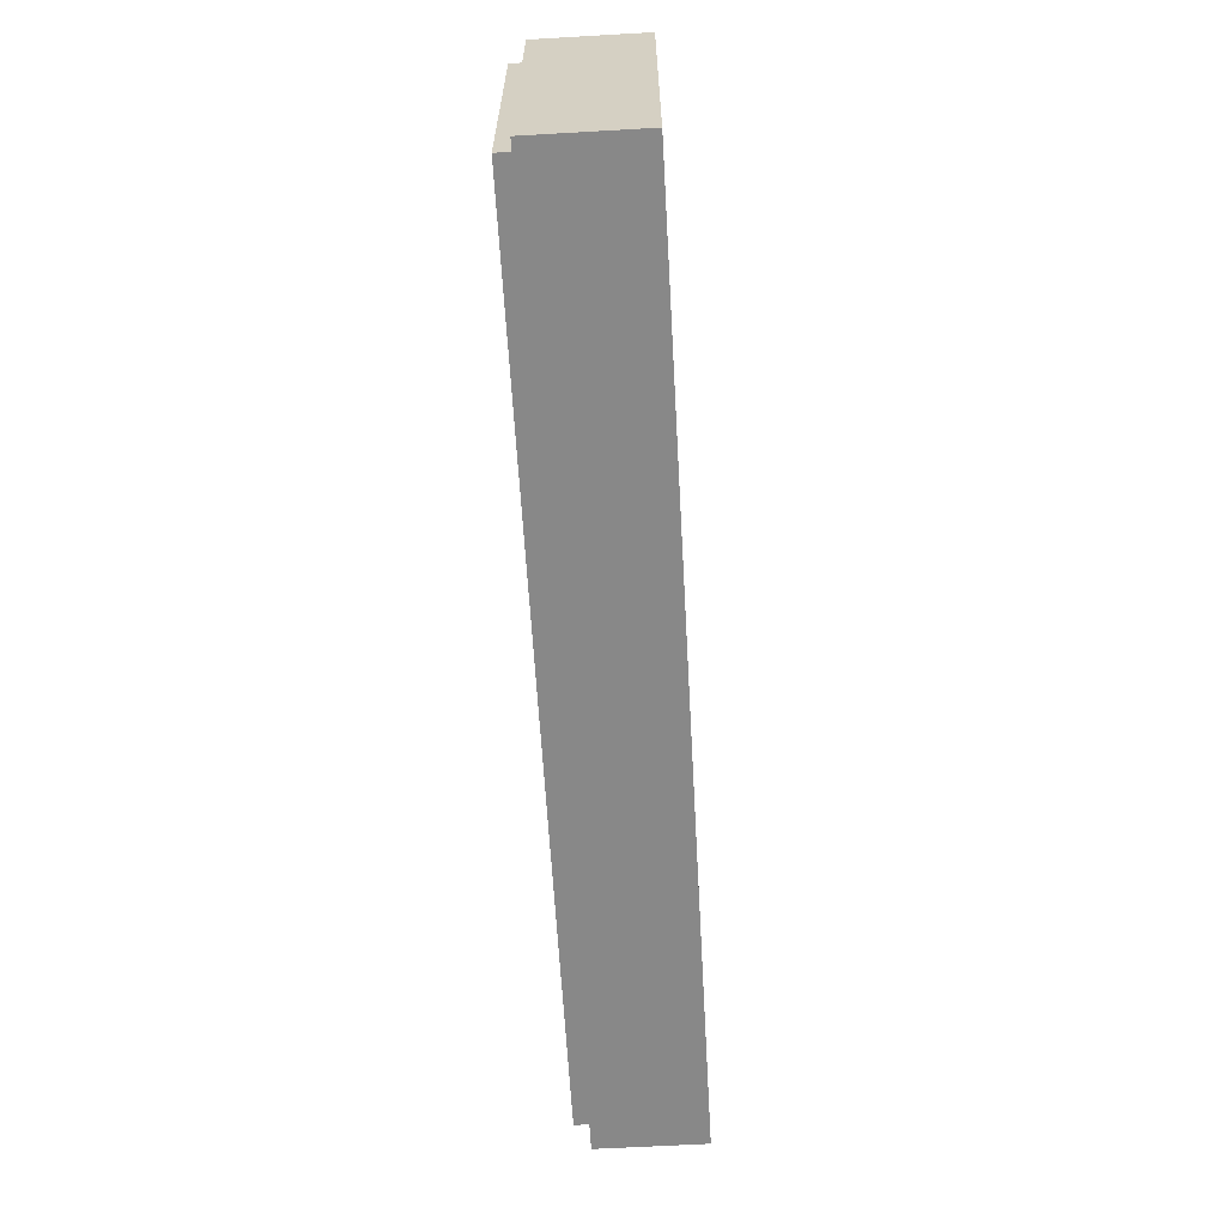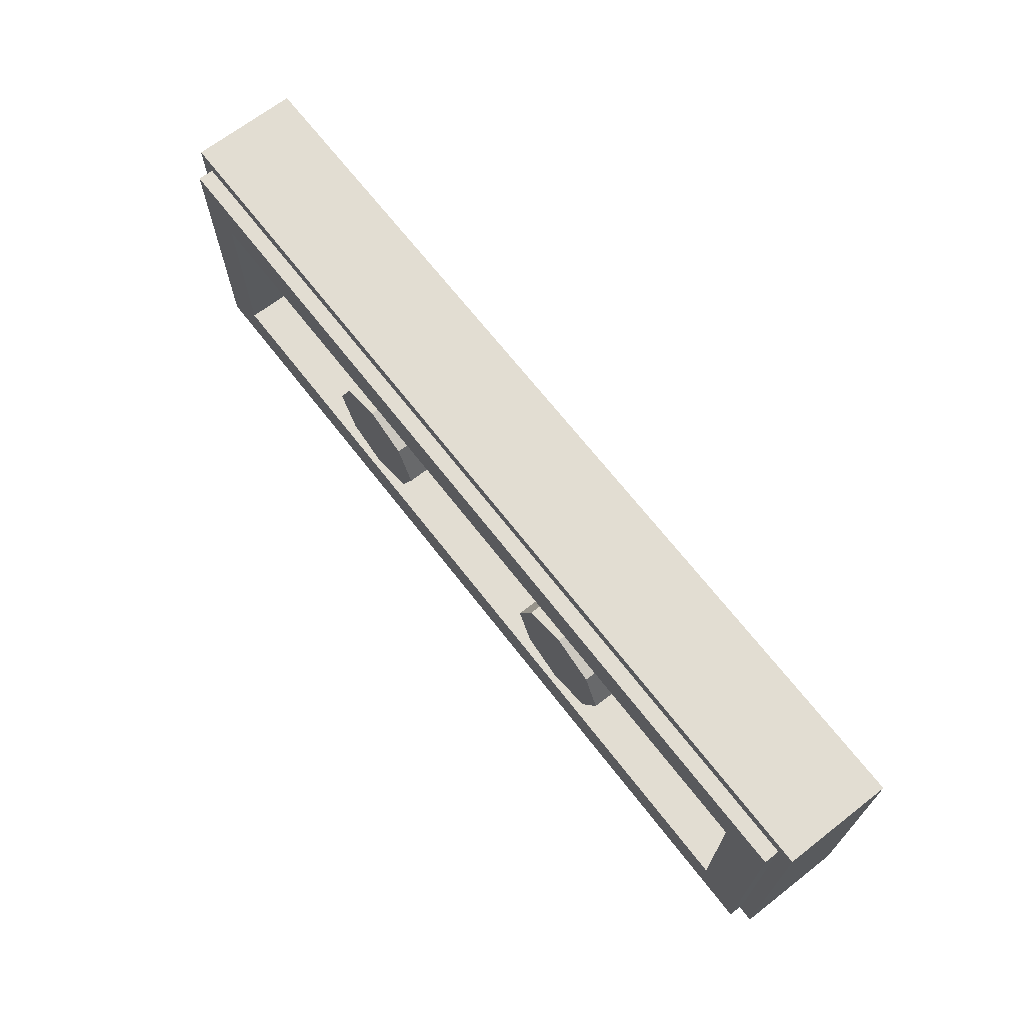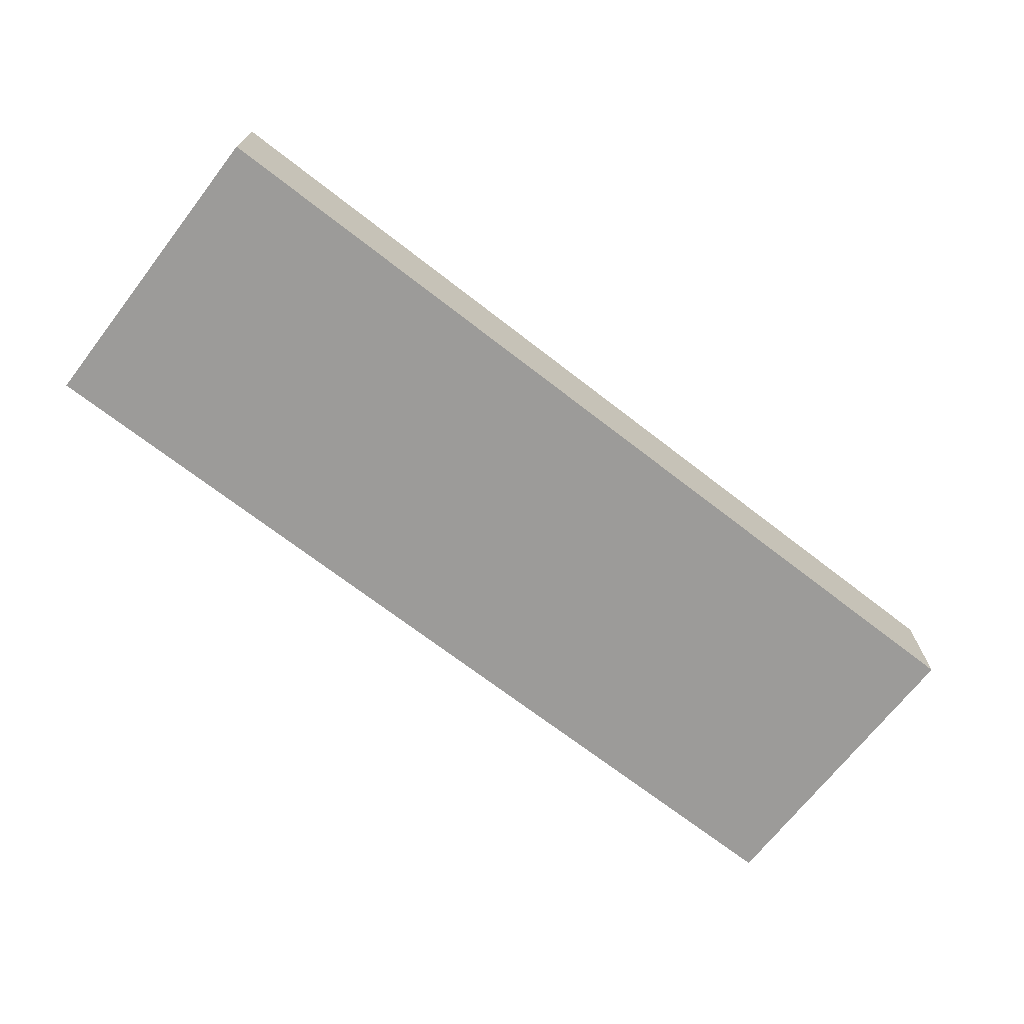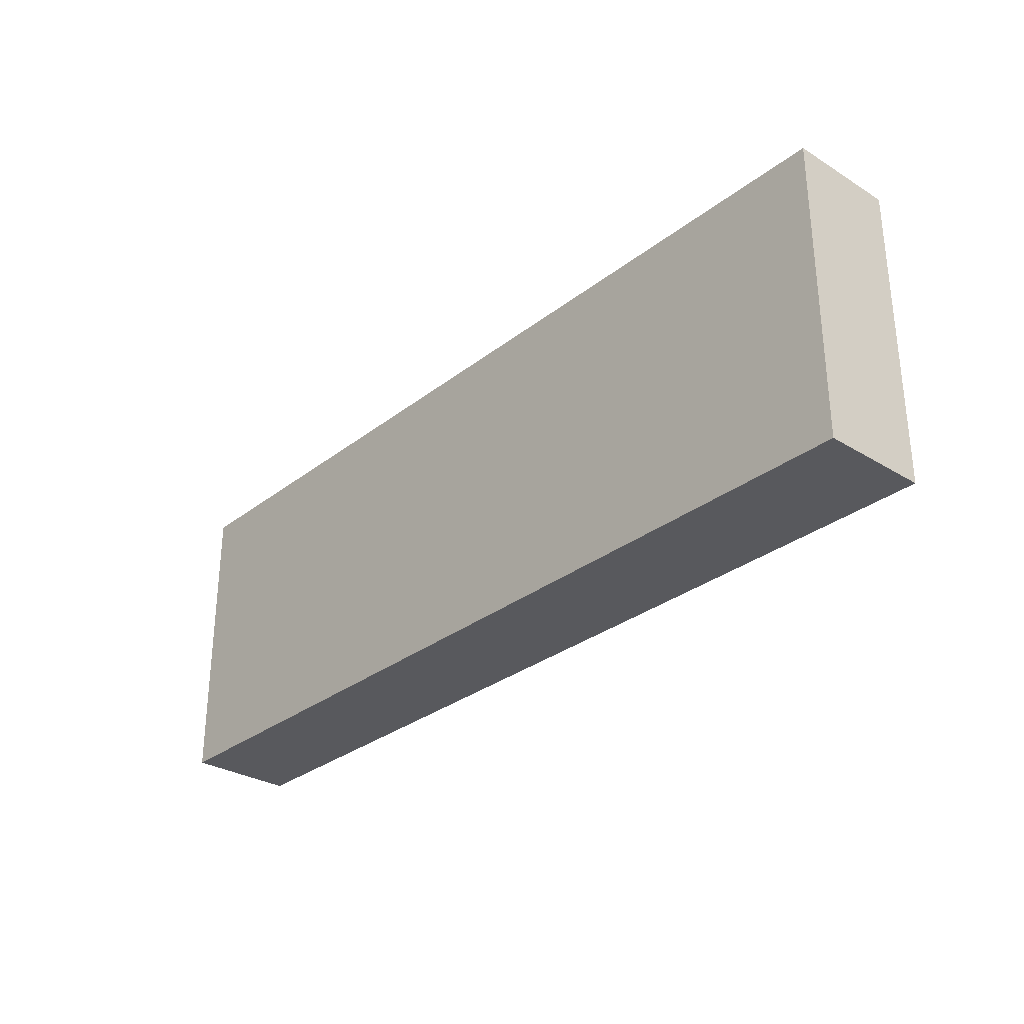
<metadata>
{"format":"obj","ext":"obj","renderer":"f3d","projection":"perspective","resolution":1024,"background":"white","views":[{"elev":-62.9,"azim":-86.7,"up":"+Z"},{"elev":68.2,"azim":-127.8,"up":"+Z"},{"elev":-69.9,"azim":-37.8,"up":"+Y"},{"elev":-30.1,"azim":48.3,"up":"+Z"}]}
</metadata>
<code>
v -1.5 0.35 0.5
v -1.5 0 0.5
v 1.5 0 0.5
v 1.5 0.35 0.5
v -1.5 0.35 -0.5
v -1.5 0 -0.5
v -1.5 0 0.5
v -1.5 0.35 0.5
v 1.5 0.35 -0.5
v 1.5 0 -0.5
v -1.5 0 -0.5
v -1.5 0.35 -0.5
v 1.5 0.35 0.5
v 1.5 0 0.5
v 1.5 0 -0.5
v 1.5 0.35 -0.5
v -1.45 0.4 0.45
v -1.45 0.35 0.45
v 1.45 0.35 0.45
v 1.45 0.4 0.45
v -1.45 0.4 -0.45
v -1.45 0.35 -0.45
v -1.45 0.35 0.45
v -1.45 0.4 0.45
v 1.45 0.4 -0.45
v 1.45 0.35 -0.45
v -1.45 0.35 -0.45
v -1.45 0.4 -0.45
v 1.45 0.4 0.45
v 1.45 0.35 0.45
v 1.45 0.35 -0.45
v 1.45 0.4 -0.45
v 1.3 0.2 0.3
v -1.3 0.2 0.3
v -1.3 0.2 -0.3
v 1.3 0.2 -0.3
v 1.3 0.2 0.3
v 1.3 0.4 0.3
v -1.3 0.4 0.3
v -1.3 0.2 0.3
v 1.3 0.2 -0.3
v 1.3 0.4 -0.3
v 1.3 0.4 0.3
v 1.3 0.2 0.3
v -1.3 0.2 -0.3
v -1.3 0.4 -0.3
v 1.3 0.4 -0.3
v 1.3 0.2 -0.3
v -1.3 0.2 0.3
v -1.3 0.4 0.3
v -1.3 0.4 -0.3
v -1.3 0.2 -0.3
v 0.5 0.4 0
v 0.7 0.4 0
v 0.6414 0.4 0.1414
v 0.5 0.4 0
v 0.6414 0.4 0.1414
v 0.5 0.4 0.2
v 0.5 0.4 0
v 0.5 0.4 0.2
v 0.3586 0.4 0.1414
v 0.5 0.4 0
v 0.3586 0.4 0.1414
v 0.3 0.4 0
v 0.5 0.4 0
v 0.3 0.4 0
v 0.3586 0.4 -0.1414
v 0.5 0.4 0
v 0.3586 0.4 -0.1414
v 0.5 0.4 -0.2
v 0.5 0.4 0
v 0.5 0.4 -0.2
v 0.6414 0.4 -0.1414
v 0.5 0.4 0
v 0.6414 0.4 -0.1414
v 0.7 0.4 0
v 0.6414 0.4 0.1414
v 0.7 0.4 0
v 0.7 0.2 0
v 0.6414 0.2 0.1414
v 0.5 0.4 0.2
v 0.6414 0.4 0.1414
v 0.6414 0.2 0.1414
v 0.5 0.2 0.2
v 0.3586 0.4 0.1414
v 0.5 0.4 0.2
v 0.5 0.2 0.2
v 0.3586 0.2 0.1414
v 0.3 0.4 0
v 0.3586 0.4 0.1414
v 0.3586 0.2 0.1414
v 0.3 0.2 0
v 0.3586 0.4 -0.1414
v 0.3 0.4 0
v 0.3 0.2 0
v 0.3586 0.2 -0.1414
v 0.5 0.4 -0.2
v 0.3586 0.4 -0.1414
v 0.3586 0.2 -0.1414
v 0.5 0.2 -0.2
v 0.6414 0.4 -0.1414
v 0.5 0.4 -0.2
v 0.5 0.2 -0.2
v 0.6414 0.2 -0.1414
v 0.7 0.4 0
v 0.6414 0.4 -0.1414
v 0.6414 0.2 -0.1414
v 0.7 0.2 0
v -0.5 0.4 0
v -0.3 0.4 0
v -0.3586 0.4 0.1414
v -0.5 0.4 0
v -0.3586 0.4 0.1414
v -0.5 0.4 0.2
v -0.5 0.4 0
v -0.5 0.4 0.2
v -0.6414 0.4 0.1414
v -0.5 0.4 0
v -0.6414 0.4 0.1414
v -0.7 0.4 0
v -0.5 0.4 0
v -0.7 0.4 0
v -0.6414 0.4 -0.1414
v -0.5 0.4 0
v -0.6414 0.4 -0.1414
v -0.5 0.4 -0.2
v -0.5 0.4 0
v -0.5 0.4 -0.2
v -0.3586 0.4 -0.1414
v -0.5 0.4 0
v -0.3586 0.4 -0.1414
v -0.3 0.4 0
v -0.3586 0.4 0.1414
v -0.3 0.4 0
v -0.3 0.2 0
v -0.3586 0.2 0.1414
v -0.5 0.4 0.2
v -0.3586 0.4 0.1414
v -0.3586 0.2 0.1414
v -0.5 0.2 0.2
v -0.6414 0.4 0.1414
v -0.5 0.4 0.2
v -0.5 0.2 0.2
v -0.6414 0.2 0.1414
v -0.7 0.4 0
v -0.6414 0.4 0.1414
v -0.6414 0.2 0.1414
v -0.7 0.2 0
v -0.6414 0.4 -0.1414
v -0.7 0.4 0
v -0.7 0.2 0
v -0.6414 0.2 -0.1414
v -0.5 0.4 -0.2
v -0.6414 0.4 -0.1414
v -0.6414 0.2 -0.1414
v -0.5 0.2 -0.2
v -0.3586 0.4 -0.1414
v -0.5 0.4 -0.2
v -0.5 0.2 -0.2
v -0.3586 0.2 -0.1414
v -0.3 0.4 0
v -0.3586 0.4 -0.1414
v -0.3586 0.2 -0.1414
v -0.3 0.2 0
v -1.5 0.35 -0.5
v -1.45 0.35 -0.45
v 1.45 0.35 -0.45
v 1.5 0.35 -0.5
v 1.5 0.35 0.5
v 1.45 0.35 0.45
v -1.45 0.35 0.45
v -1.5 0.35 0.5
v -1.5 0.35 -0.5
v -1.5 0.35 0.5
v -1.45 0.35 0.45
v -1.45 0.35 -0.45
v 1.5 0.35 0.5
v 1.5 0.35 -0.5
v 1.45 0.35 -0.45
v 1.45 0.35 0.45
v -1.45 0.4 -0.45
v -1.3 0.4 -0.3
v 1.3 0.4 -0.3
v 1.45 0.4 -0.45
v 1.45 0.4 0.45
v 1.3 0.4 0.3
v -1.3 0.4 0.3
v -1.45 0.4 0.45
v -1.45 0.4 -0.45
v -1.45 0.4 0.45
v -1.3 0.4 0.3
v -1.3 0.4 -0.3
v 1.45 0.4 0.45
v 1.45 0.4 -0.45
v 1.3 0.4 -0.3
v 1.3 0.4 0.3
v 1.268 0 0.095
v 1.462 0 0.095
v 1.462 0 0.285
v 1.268 0 0.285
v 1.462 0 0.475
v 1.268 0 0.475
v 1.268 0 0.285
v 1.462 0 0.285
v 0.8775 0 -0.095
v 1.073 0 -0.095
v 1.073 0 0.095
v 0.8775 0 0.095
v 0.8775 0 0.095
v 0.6825 0 0.095
v 0.6825 0 -0.095
v 0.8775 0 -0.095
v 0.6825 0 0.095
v 0.8775 0 0.095
v 0.8775 0 0.285
v 0.6825 0 0.285
v 0.6825 0 0.285
v 0.8775 0 0.285
v 0.8775 0 0.475
v 0.6825 0 0.475
v 0.4875 0 0.095
v 0.6825 0 0.095
v 0.6825 0 0.285
v 0.4875 0 0.285
v 0.4875 0 0.285
v 0.6825 0 0.285
v 0.6825 0 0.475
v 0.4875 0 0.475
v 0.2925 0 0.095
v 0.4875 0 0.095
v 0.4875 0 0.285
v 0.2925 0 0.285
v 0.2925 0 0.285
v 0.4875 0 0.285
v 0.4875 0 0.475
v 0.2925 0 0.475
v 0.0975 0 -0.285
v -0.0975 0 -0.285
v -0.0975 0 -0.475
v 0.0975 0 -0.475
v -0.0975 0 -0.285
v 0.0975 0 -0.285
v 0.0975 0 -0.095
v -0.0975 0 -0.095
v -0.0975 0 -0.095
v 0.0975 0 -0.095
v 0.0975 0 0.095
v -0.0975 0 0.095
v -0.2925 0 -0.285
v -0.0975 0 -0.285
v -0.0975 0 -0.095
v -0.2925 0 -0.095
v -0.2925 0 -0.095
v -0.0975 0 -0.095
v -0.0975 0 0.095
v -0.2925 0 0.095
v -0.4875 0 -0.095
v -0.2925 0 -0.095
v -0.2925 0 0.095
v -0.4875 0 0.095
v -0.4875 0 0.095
v -0.2925 0 0.095
v -0.2925 0 0.285
v -0.4875 0 0.285
v -0.4875 0 0.285
v -0.2925 0 0.285
v -0.2925 0 0.475
v -0.4875 0 0.475
v -0.4875 0 0.095
v -0.6825 0 0.095
v -0.6825 0 -0.095
v -0.4875 0 -0.095
v -0.6825 0 0.095
v -0.4875 0 0.095
v -0.4875 0 0.285
v -0.6825 0 0.285
v -0.6825 0 0.285
v -0.4875 0 0.285
v -0.4875 0 0.475
v -0.8775 0 0.475
v -1.073 0 0.285
v -0.8775 0 0.285
v -0.8775 0 0.475
v -1.073 0 0.475
v -1.073 0 -0.285
v -1.268 0 -0.285
v -1.268 0 -0.475
v -1.073 0 -0.475
v -1.268 0 0.095
v -1.073 0 0.095
v -1.073 0 0.285
v -1.268 0 0.285
v -1.268 0 0.285
v -1.073 0 0.285
v -1.073 0 0.475
v -1.268 0 0.475
v -1.462 0 -0.475
v -1.268 0 -0.475
v -1.268 0 -0.285
v -1.462 0 -0.285
v -1.462 0 -0.285
v -1.268 0 -0.285
v -1.268 0 -0.095
v -1.462 0 -0.095
v -1.462 0 -0.095
v -1.268 0 -0.095
v -1.268 0 0.095
v -1.462 0 0.095
v 0 0 -0.5
v 1.5 0 -0.5
v 1.462 0 -0.475
v 1.268 0 -0.475
v 1.5 0 0.5
v 1.268 0 0.475
v 1.462 0 0.475
v -1.5 0 0.5
v -1.462 0 0.475
v -1.268 0 0.475
v -1.268 0 -0.475
v -1.462 0 -0.475
v -1.5 0 -0.5
v 1.268 0 0.475
v 0.8775 0 0.475
v 0.8775 0 0.285
v 1.268 0 0.285
v -0.8775 0 0.475
v -0.8775 0 0.285
v -0.6825 0 0.285
v 0 0 0.5
v 0.8775 0 0.475
v 1.268 0 0.475
v 1.5 0 0.5
v 0 0 0.5
v 0.6825 0 0.475
v 0.8775 0 0.475
v 0 0 0.5
v 0.4875 0 0.475
v 0.6825 0 0.475
v 0 0 0.5
v 0.2925 0 0.475
v 0.4875 0 0.475
v -1.5 0 0.5
v -0.8775 0 0.475
v -0.4875 0 0.475
v -0.2925 0 0.475
v 0 0 0.5
v -1.5 0 0.5
v -0.4875 0 0.475
v -1.5 0 0.5
v -1.073 0 0.475
v -0.8775 0 0.475
v -1.5 0 0.5
v -1.268 0 0.475
v -1.073 0 0.475
v 1.268 0 -0.475
v 0.0975 0 -0.475
v 0 0 -0.5
v 0.0975 0 -0.475
v -0.0975 0 -0.475
v -1.5 0 -0.5
v 0 0 -0.5
v -0.0975 0 -0.475
v -0.8775 0 -0.475
v -1.5 0 -0.5
v -1.073 0 -0.475
v -1.268 0 -0.475
v -1.5 0 -0.5
v -0.8775 0 -0.475
v -1.073 0 -0.475
v -1.5 0 -0.5
v -1.5 0 0
v -1.5 0 -0.5
v -1.462 0 -0.475
v -1.462 0 -0.285
v -1.5 0 0
v -1.462 0 -0.285
v -1.462 0 -0.095
v 1.462 0 0.095
v 1.462 0 -0.475
v 1.5 0 -0.5
v 1.5 0 0.5
v 1.5 0 0.5
v 1.462 0 0.285
v 1.462 0 0.095
v 1.5 0 0.5
v 1.462 0 0.475
v 1.462 0 0.285
v 1.462 0 0.095
v 1.268 0 0.095
v 1.268 0 -0.475
v 1.462 0 -0.475
v -1.268 0 -0.095
v -1.268 0 -0.285
v -1.073 0 -0.285
v -1.268 0 -0.095
v -1.073 0 -0.285
v -1.073 0 0.095
v -1.268 0 0.095
v -0.8775 0 -0.475
v -0.8775 0 -0.095
v -1.073 0 -0.285
v -1.073 0 -0.475
v -1.073 0 0.095
v -1.073 0 -0.285
v -0.8775 0 -0.095
v -1.073 0 0.095
v -0.8775 0 -0.095
v -0.6825 0 -0.095
v -0.6825 0 -0.095
v -0.6825 0 0.095
v -1.073 0 0.285
v -1.073 0 0.095
v -0.8775 0 0.285
v -1.073 0 0.285
v -0.6825 0 0.095
v -0.6825 0 0.285
v -0.8775 0 0.285
v -0.6825 0 0.095
v 0.2925 0 0.095
v 0.2925 0 0.285
v -0.2925 0 0.285
v 0.0975 0 0.095
v -0.2925 0 0.285
v -0.0975 0 0.095
v 0.0975 0 0.095
v -0.2925 0 0.285
v -0.2925 0 0.095
v -0.0975 0 0.095
v 0.8775 0 0.285
v 0.8775 0 0.095
v 1.073 0 0.095
v 1.268 0 0.095
v 1.268 0 0.285
v 0.8775 0 0.285
v 1.073 0 0.095
v 0.0975 0 -0.285
v 0.6825 0 -0.285
v 0.6825 0 -0.095
v 0.0975 0 -0.095
v 1.073 0 -0.095
v 1.268 0 -0.475
v 1.268 0 0.095
v 1.073 0 0.095
v 0.6825 0 0.095
v 0.4875 0 0.095
v 0.6825 0 -0.095
v 0.4875 0 0.095
v 0.2925 0 0.095
v 0.6825 0 -0.095
v 0.0975 0 -0.095
v 0.6825 0 -0.095
v 0.2925 0 0.095
v 0.0975 0 0.095
v -0.2925 0 0.475
v -0.2925 0 0.285
v 0.2925 0 0.285
v 0 0 0.5
v -0.2925 0 0.475
v 0.2925 0 0.285
v 0.2925 0 0.475
v -0.0975 0 -0.475
v -0.0975 0 -0.285
v -0.2925 0 -0.285
v -0.8775 0 -0.475
v -0.8775 0 -0.475
v -0.2925 0 -0.285
v -0.4875 0 -0.095
v -0.6825 0 -0.095
v -0.6825 0 -0.095
v -0.8775 0 -0.095
v -0.8775 0 -0.475
v -0.2925 0 -0.095
v -0.4875 0 -0.095
v -0.2925 0 -0.285
v 1.073 0 -0.095
v 0.8775 0 -0.095
v 1.268 0 -0.475
v 0.6825 0 -0.285
v 1.268 0 -0.475
v 0.8775 0 -0.095
v 0.6825 0 -0.095
v 0.0975 0 -0.475
v 1.268 0 -0.475
v 0.6825 0 -0.285
v 0.0975 0 -0.285
v -1.268 0 0.475
v -1.462 0 0.475
v -1.462 0 0.285
v -1.268 0 0.285
v -1.268 0 0.095
v -1.268 0 0.285
v -1.462 0 0.285
v -1.462 0 0.095
v -1.5 0 0.5
v -1.462 0 0.285
v -1.462 0 0.475
v -1.5 0 0.5
v -1.462 0 0.095
v -1.462 0 0.285
v -1.462 0 -0.095
v -1.462 0 0.095
v -1.5 0 0.5
v -1.5 0 0
g mesh4820889
f 1 2 3
f 3 4 1
f 5 6 7
f 7 8 5
f 9 10 11
f 11 12 9
f 13 14 15
f 15 16 13
g mesh4820891
f 17 18 19
f 19 20 17
f 21 22 23
f 23 24 21
f 25 26 27
f 27 28 25
f 29 30 31
f 31 32 29
g mesh4820893
f 33 35 34
f 35 33 36
f 37 39 38
f 39 37 40
f 41 43 42
f 43 41 44
f 45 47 46
f 47 45 48
f 49 51 50
f 51 49 52
g mesh4820898
f 53 55 54
f 56 58 57
f 59 61 60
f 62 64 63
f 65 67 66
f 68 70 69
f 71 73 72
f 74 76 75
g mesh4820900
f 77 79 78
f 79 77 80
f 81 83 82
f 83 81 84
f 85 87 86
f 87 85 88
f 89 91 90
f 91 89 92
f 93 95 94
f 95 93 96
f 97 99 98
f 99 97 100
f 101 103 102
f 103 101 104
f 105 107 106
f 107 105 108
g mesh4820906
f 109 111 110
f 112 114 113
f 115 117 116
f 118 120 119
f 121 123 122
f 124 126 125
f 127 129 128
f 130 132 131
g mesh4820908
f 133 135 134
f 135 133 136
f 137 139 138
f 139 137 140
f 141 143 142
f 143 141 144
f 145 147 146
f 147 145 148
f 149 151 150
f 151 149 152
f 153 155 154
f 155 153 156
f 157 159 158
f 159 157 160
f 161 163 162
f 163 161 164
f 165 166 167
f 167 168 165
f 169 170 171
f 171 172 169
f 173 174 175
f 175 176 173
f 177 178 179
f 179 180 177
f 181 182 183
f 183 184 181
f 185 186 187
f 187 188 185
f 189 190 191
f 191 192 189
f 193 194 195
f 195 196 193
f 197 198 199
f 199 200 197
f 201 202 203
f 203 204 201
f 205 206 207
f 207 208 205
f 209 210 211
f 211 212 209
f 213 214 215
f 215 216 213
f 217 218 219
f 219 220 217
f 221 222 223
f 223 224 221
f 225 226 227
f 227 228 225
f 229 230 231
f 231 232 229
f 233 234 235
f 235 236 233
f 237 238 239
f 239 240 237
f 241 242 243
f 243 244 241
f 245 246 247
f 247 248 245
f 249 250 251
f 251 252 249
f 253 254 255
f 255 256 253
f 257 258 259
f 259 260 257
f 261 262 263
f 263 264 261
f 265 266 267
f 267 268 265
f 269 270 271
f 271 272 269
f 273 274 275
f 275 276 273
f 277 278 279
f 279 280 277
f 281 282 283
f 283 284 281
f 285 286 287
f 287 288 285
f 289 290 291
f 291 292 289
f 293 294 295
f 295 296 293
f 297 298 299
f 299 300 297
f 301 302 303
f 303 304 301
f 305 306 307
f 307 308 305
f 309 310 311
f 311 312 309
f 313 314 315
f 316 317 318
f 319 320 321
f 322 323 324
f 324 325 322
f 326 327 328
f 329 330 331
f 331 332 329
f 333 334 335
f 336 337 338
f 339 340 341
f 342 343 344
f 345 346 347
f 347 348 345
f 349 350 351
f 352 353 354
f 355 356 357
f 358 359 360
f 360 361 358
f 362 363 364
f 365 366 367
f 368 369 370
f 371 372 373
f 373 374 371
f 375 376 377
f 378 379 380
f 380 381 378
f 382 383 384
f 385 386 387
f 388 389 390
f 390 391 388
f 392 393 394
f 395 396 397
f 397 398 395
f 399 400 401
f 401 402 399
f 403 404 405
f 406 407 408
f 409 410 411
f 411 412 409
f 413 414 415
f 416 417 418
f 419 420 421
f 421 422 419
f 423 424 425
f 426 427 428
f 429 430 431
f 432 433 434
f 434 435 432
f 436 437 438
f 438 439 436
f 440 441 442
f 442 443 440
f 444 445 446
f 447 448 449
f 450 451 452
f 452 453 450
f 454 455 456
f 457 458 459
f 459 460 457
f 461 462 463
f 463 464 461
f 465 466 467
f 467 468 465
f 469 470 471
f 472 473 474
f 475 476 477
f 478 479 480
f 480 481 478
f 482 483 484
f 484 485 482
f 486 487 488
f 488 489 486
f 490 491 492
f 492 493 490
f 494 495 496
f 497 498 499
f 500 501 502
f 502 503 500

</code>
